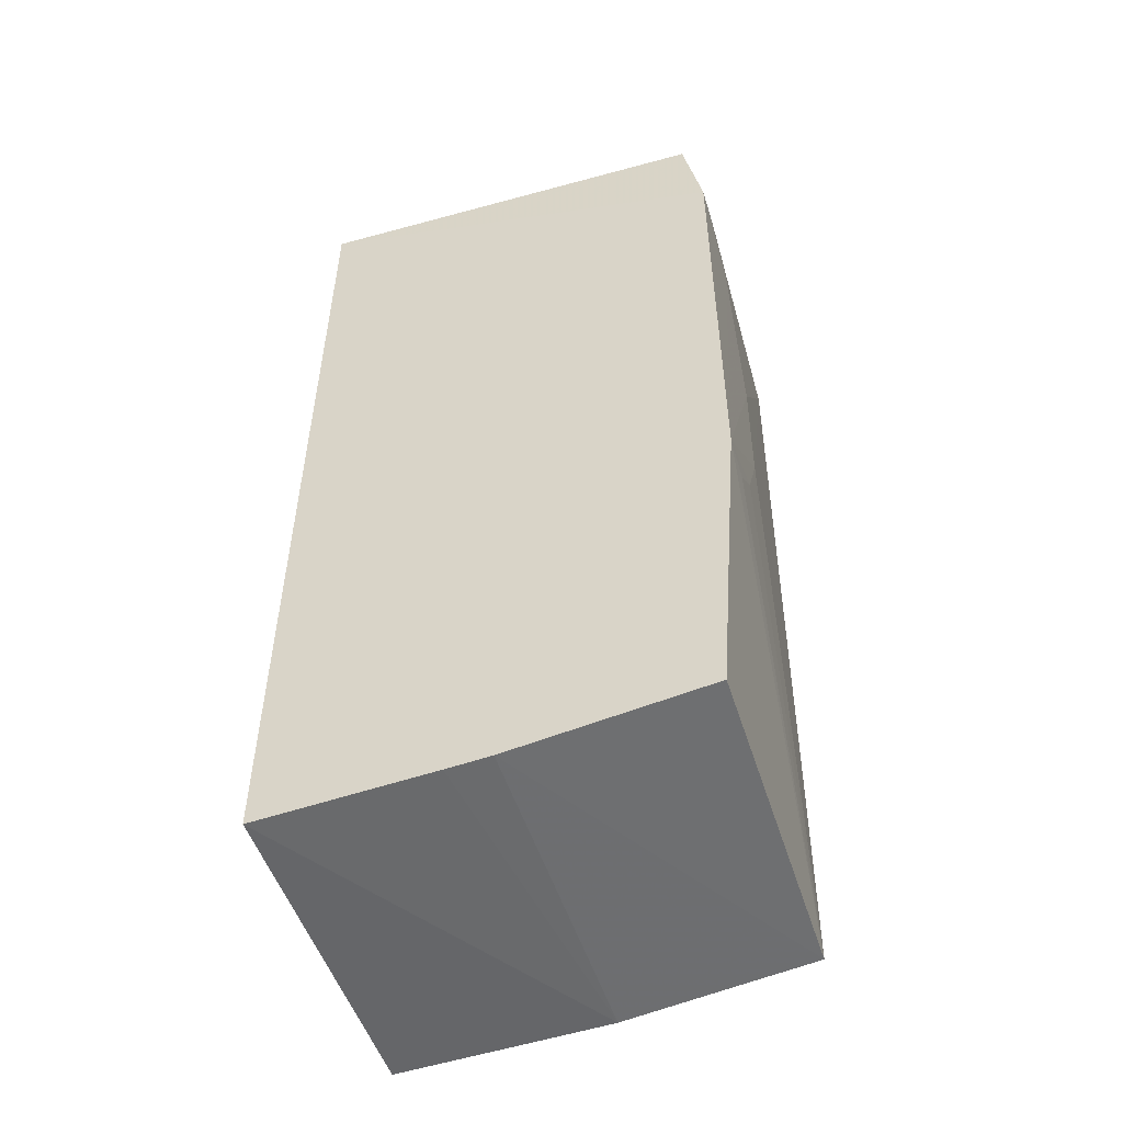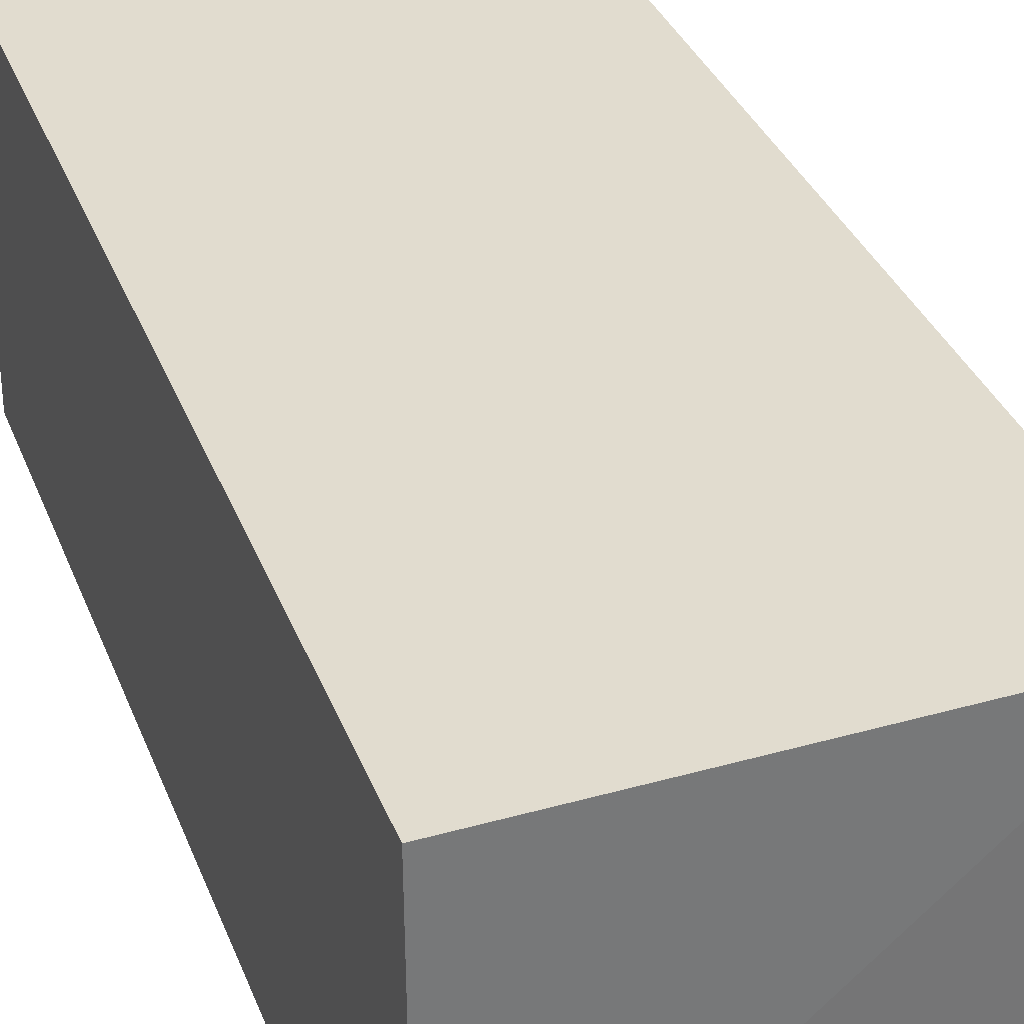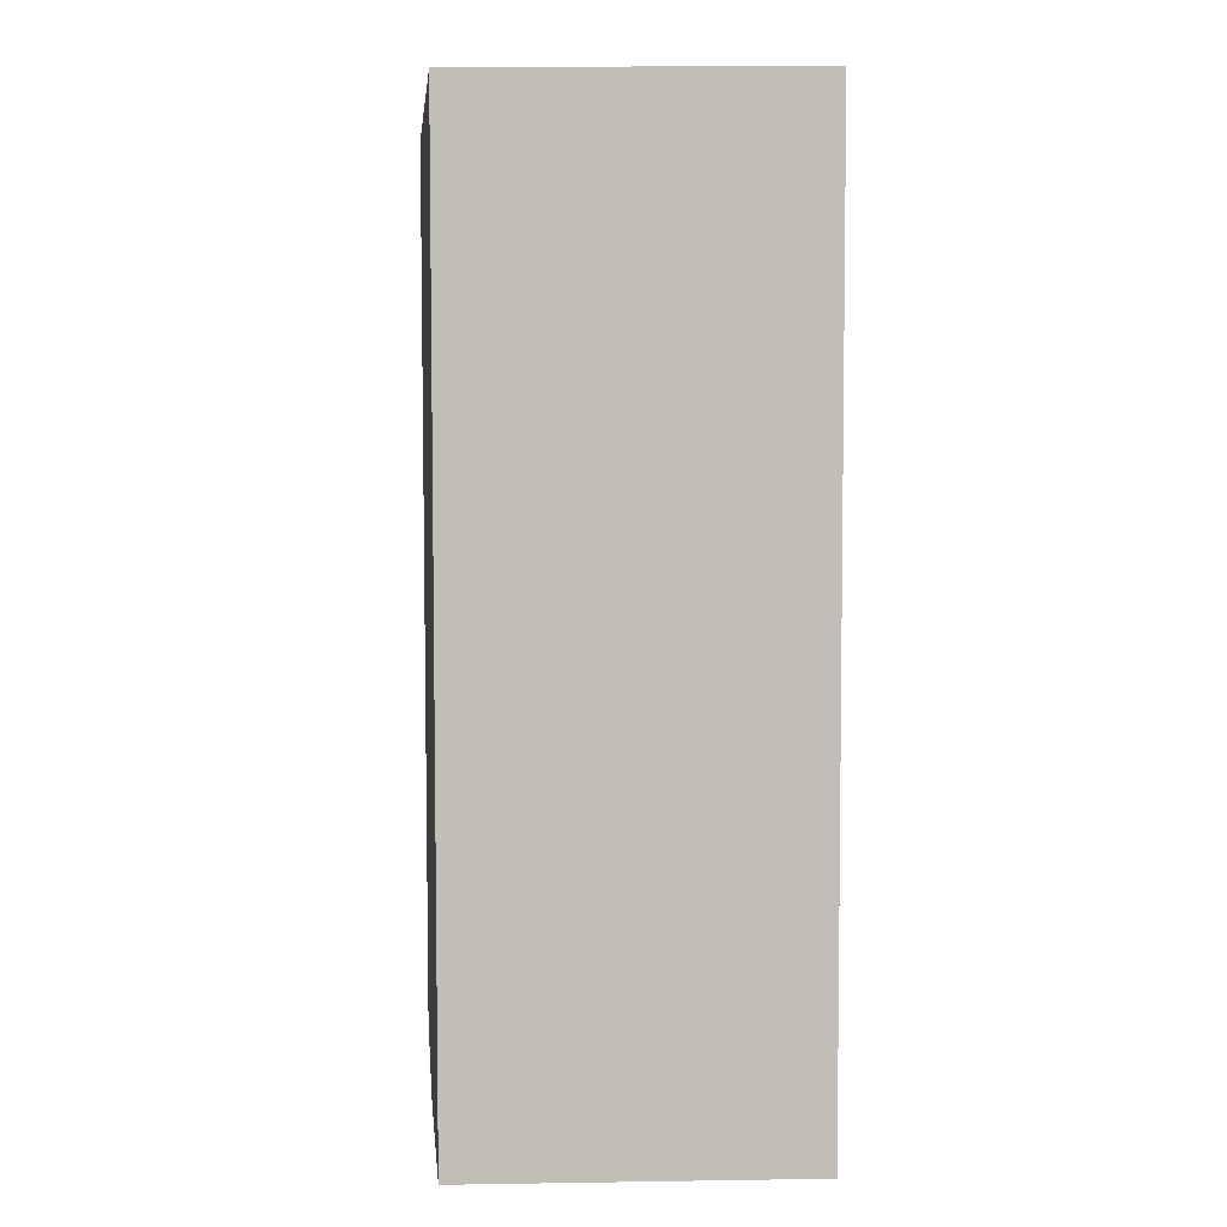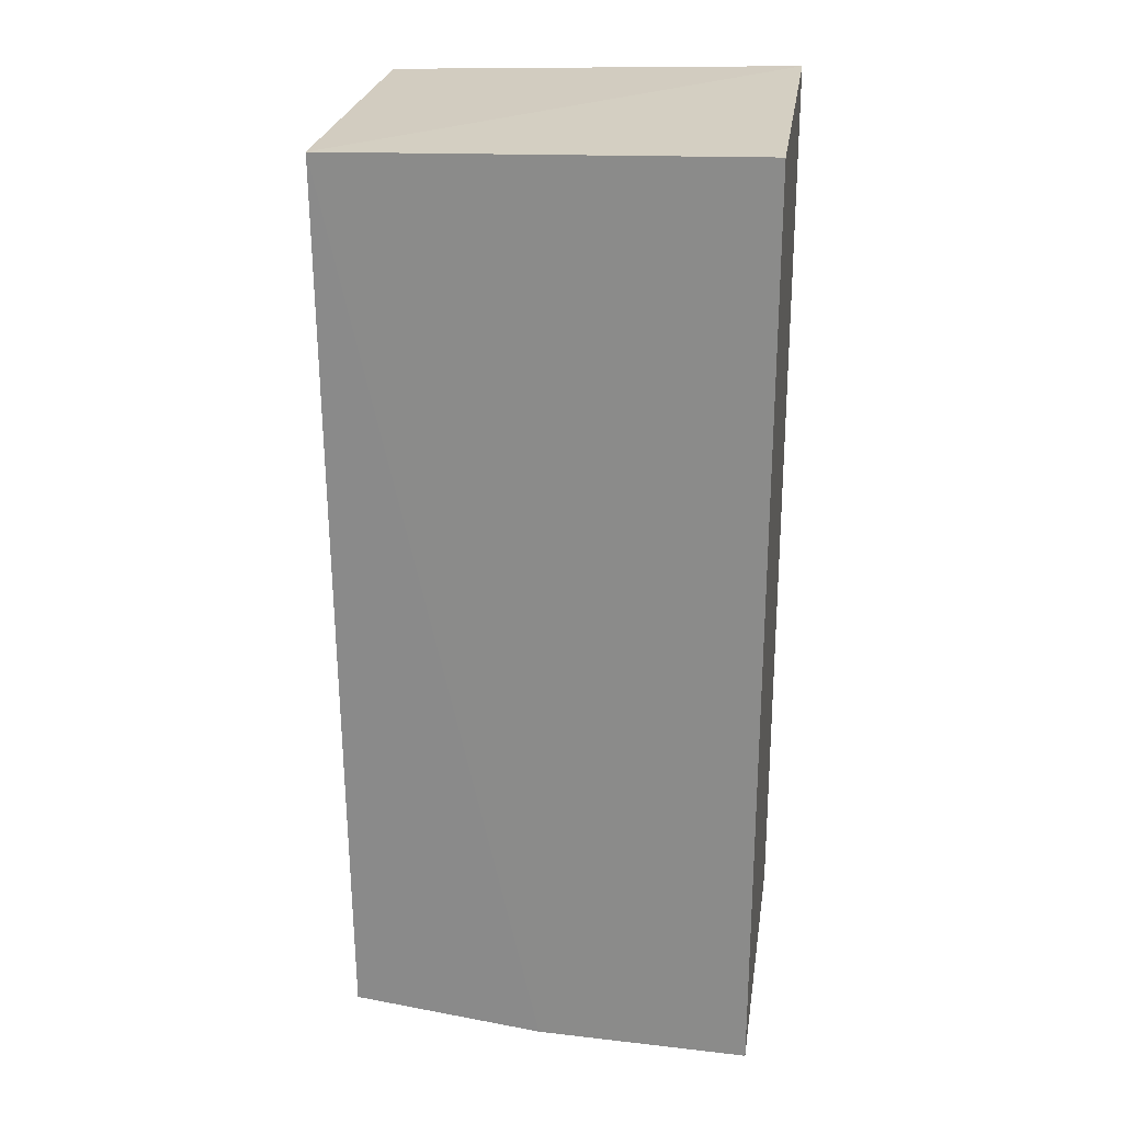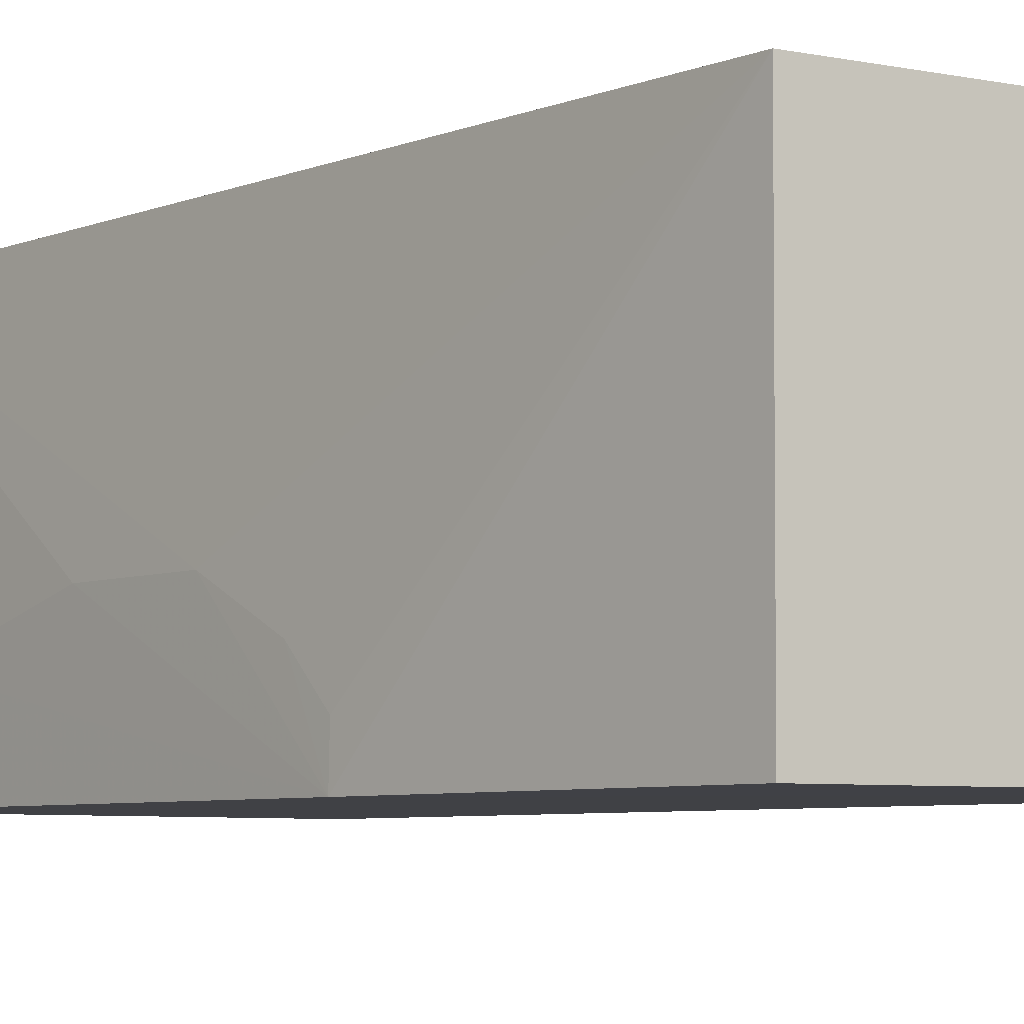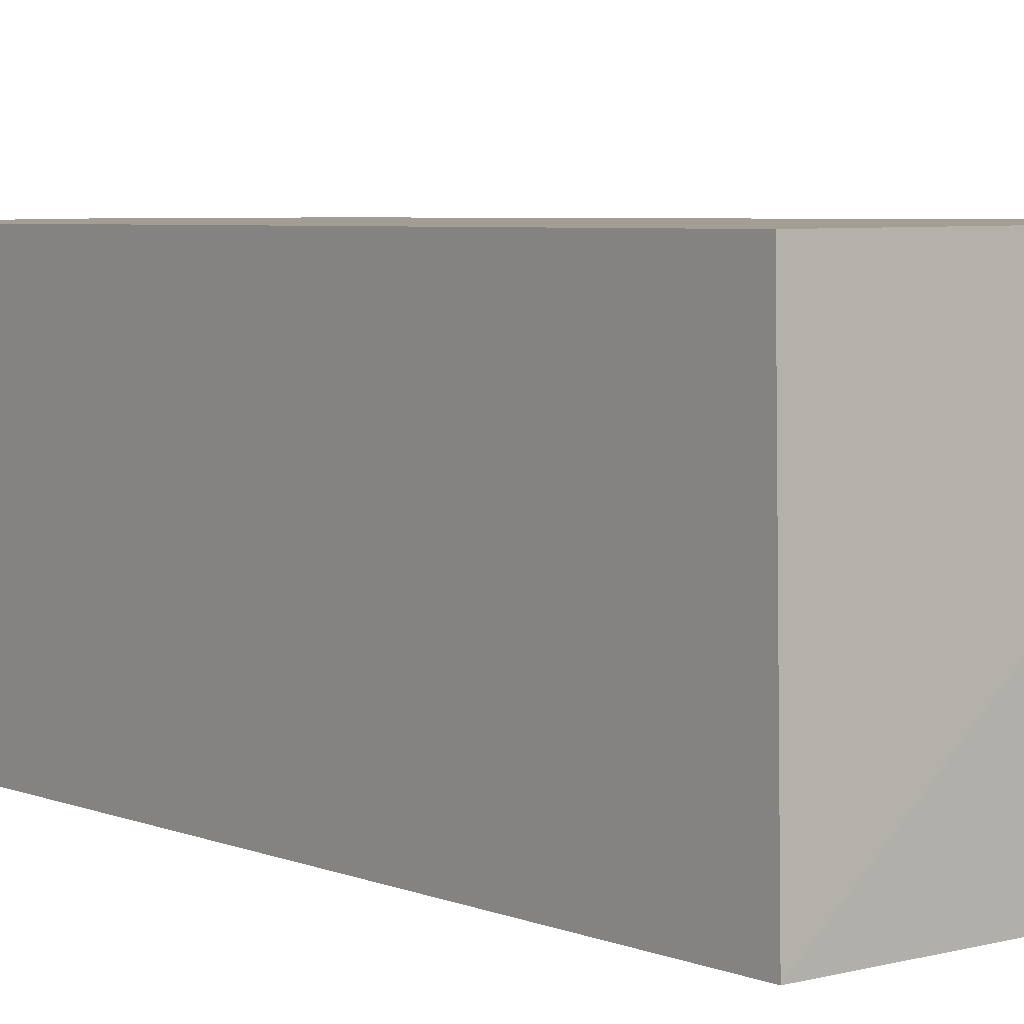
<metadata>
{"format":"obj","ext":"obj","renderer":"f3d","projection":"perspective","resolution":1024,"background":"white","views":[{"elev":-51.9,"azim":-162.5,"up":"+Y"},{"elev":34.6,"azim":160.8,"up":"+Z"},{"elev":4.9,"azim":84.5,"up":"+Y"},{"elev":24.9,"azim":8.2,"up":"+Y"},{"elev":-5.9,"azim":-38.6,"up":"+Z"},{"elev":5.0,"azim":141.9,"up":"+Z"}]}
</metadata>
<code>
v -0.01921 0.02401 0.1126
v -0.01919 -0.02422 0.1125
v -0.01921 0.02436 0.09476
v -0.04047 0.0236 0.09477
v -0.04054 0.02354 0.1127
v -0.01913 -0.0245 0.09476
v -0.03024 -0.02378 0.1126
v -0.04147 -0.006054 0.09472
v -0.04147 0.01835 0.09474
v -0.04017 -0.02253 0.09477
v -0.04147 0.007253 0.1014
v -0.03021 -0.02384 0.09477
v -0.04012 -0.02254 0.1126
v -0.04147 0.01612 0.0992
v -0.02799 -0.02399 0.09477
v -0.04143 0.0006122 0.1014
v -0.04145 0.01834 0.09697
v -0.04141 -0.003834 0.09915
v -0.04142 -0.006053 0.09695
f 5 1 3
f 5 3 4
f 6 1 2
f 6 3 1
f 7 2 1
f 7 1 5
f 7 6 2
f 8 3 6
f 9 4 3
f 9 3 8
f 9 5 4
f 10 8 6
f 12 10 6
f 13 7 5
f 13 8 10
f 13 12 7
f 13 10 12
f 14 11 5
f 14 9 8
f 14 8 11
f 15 12 6
f 15 6 7
f 15 7 12
f 16 13 5
f 16 5 11
f 16 11 8
f 17 14 5
f 17 5 9
f 17 9 14
f 18 16 8
f 18 13 16
f 19 18 8
f 19 8 13
f 19 13 18

</code>
